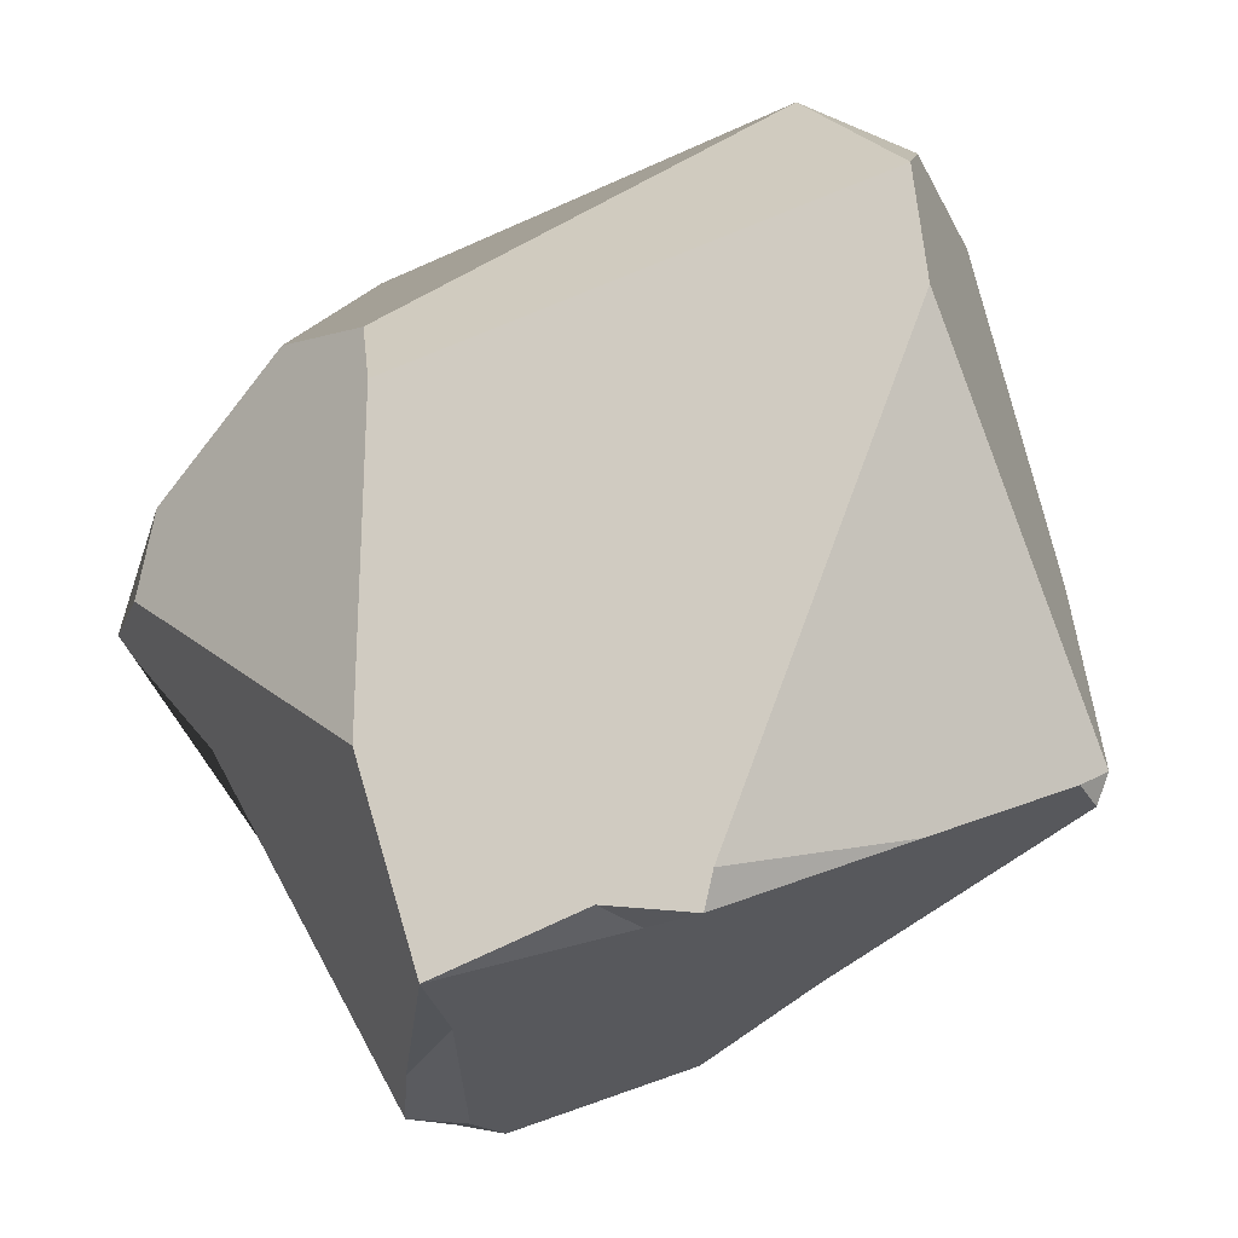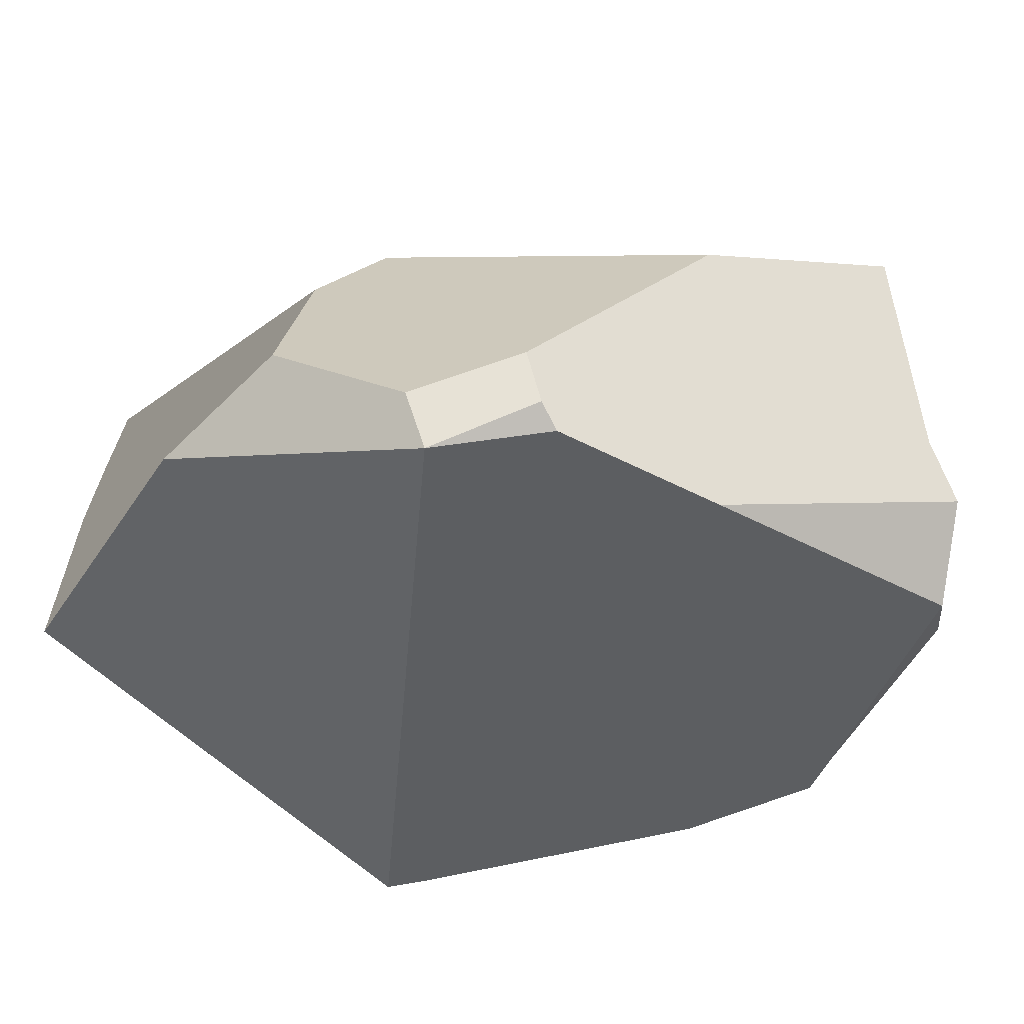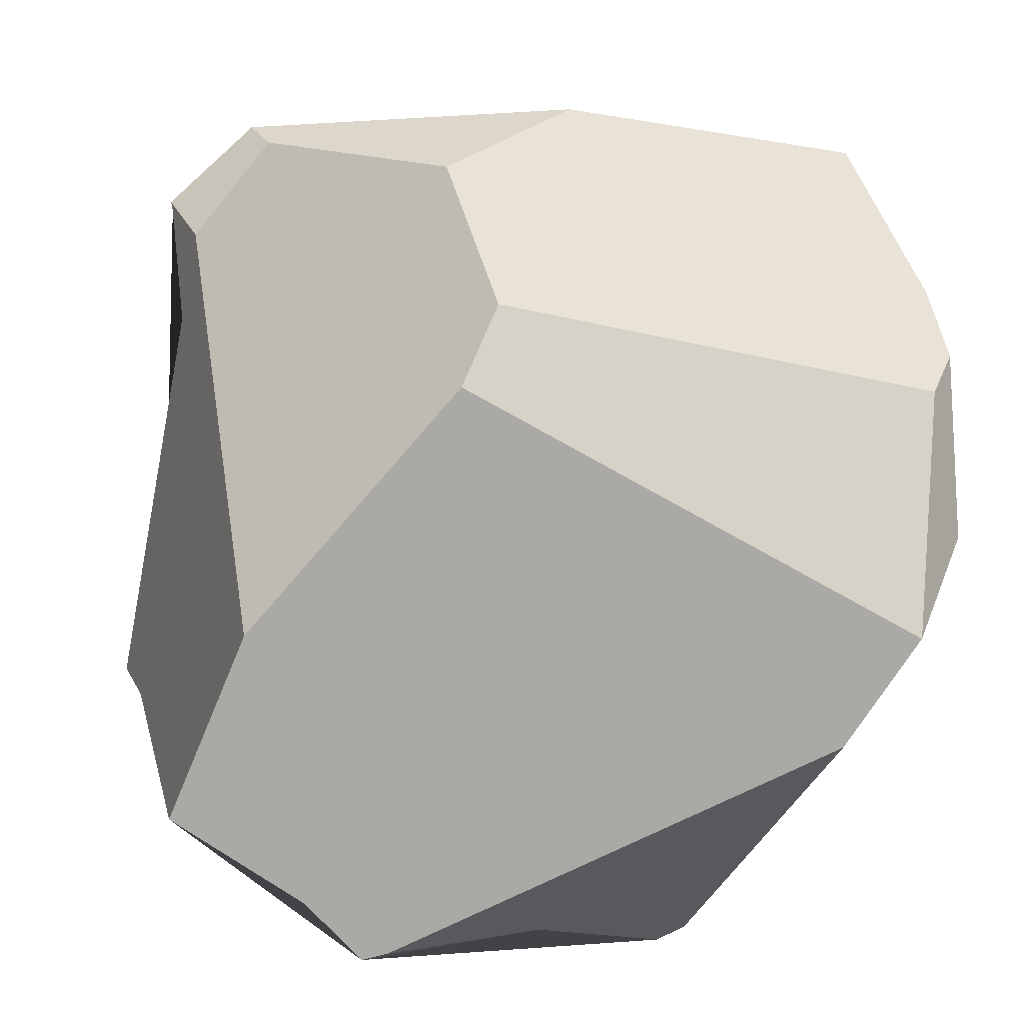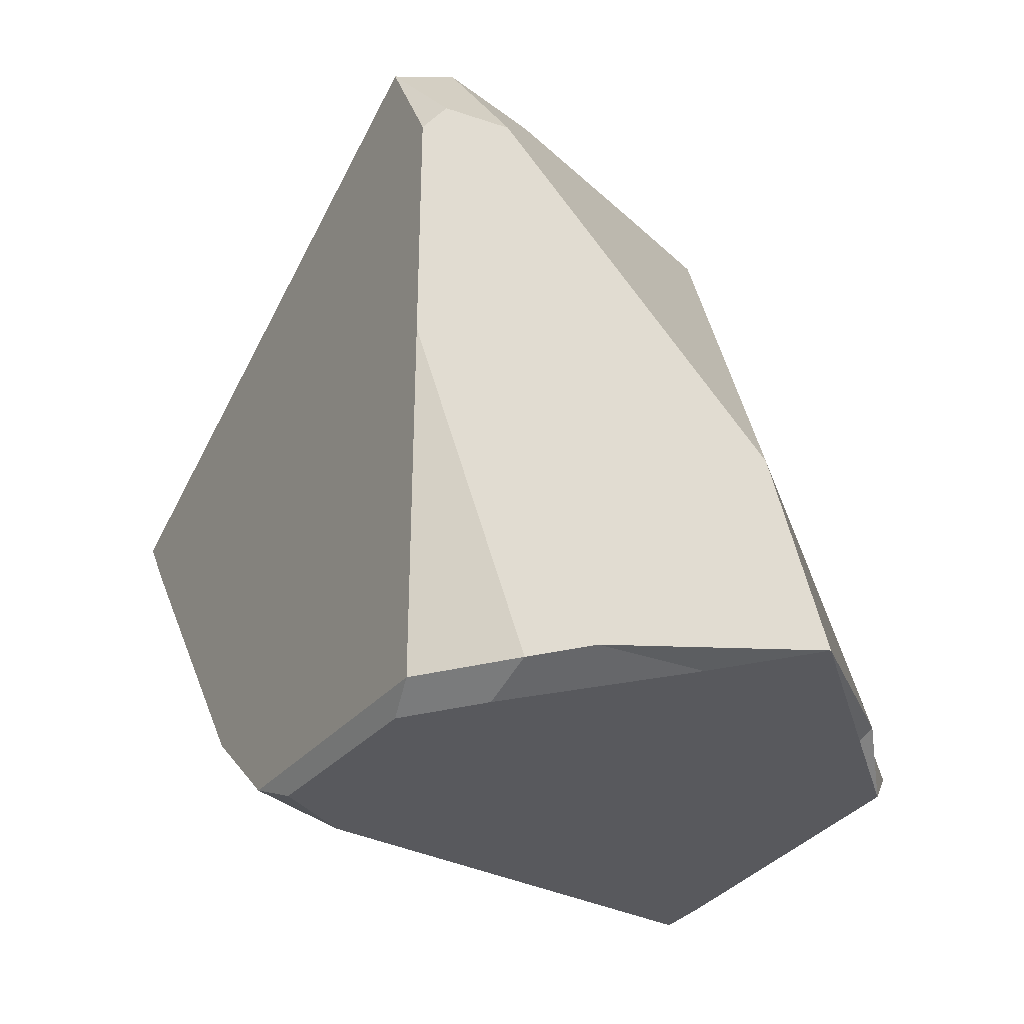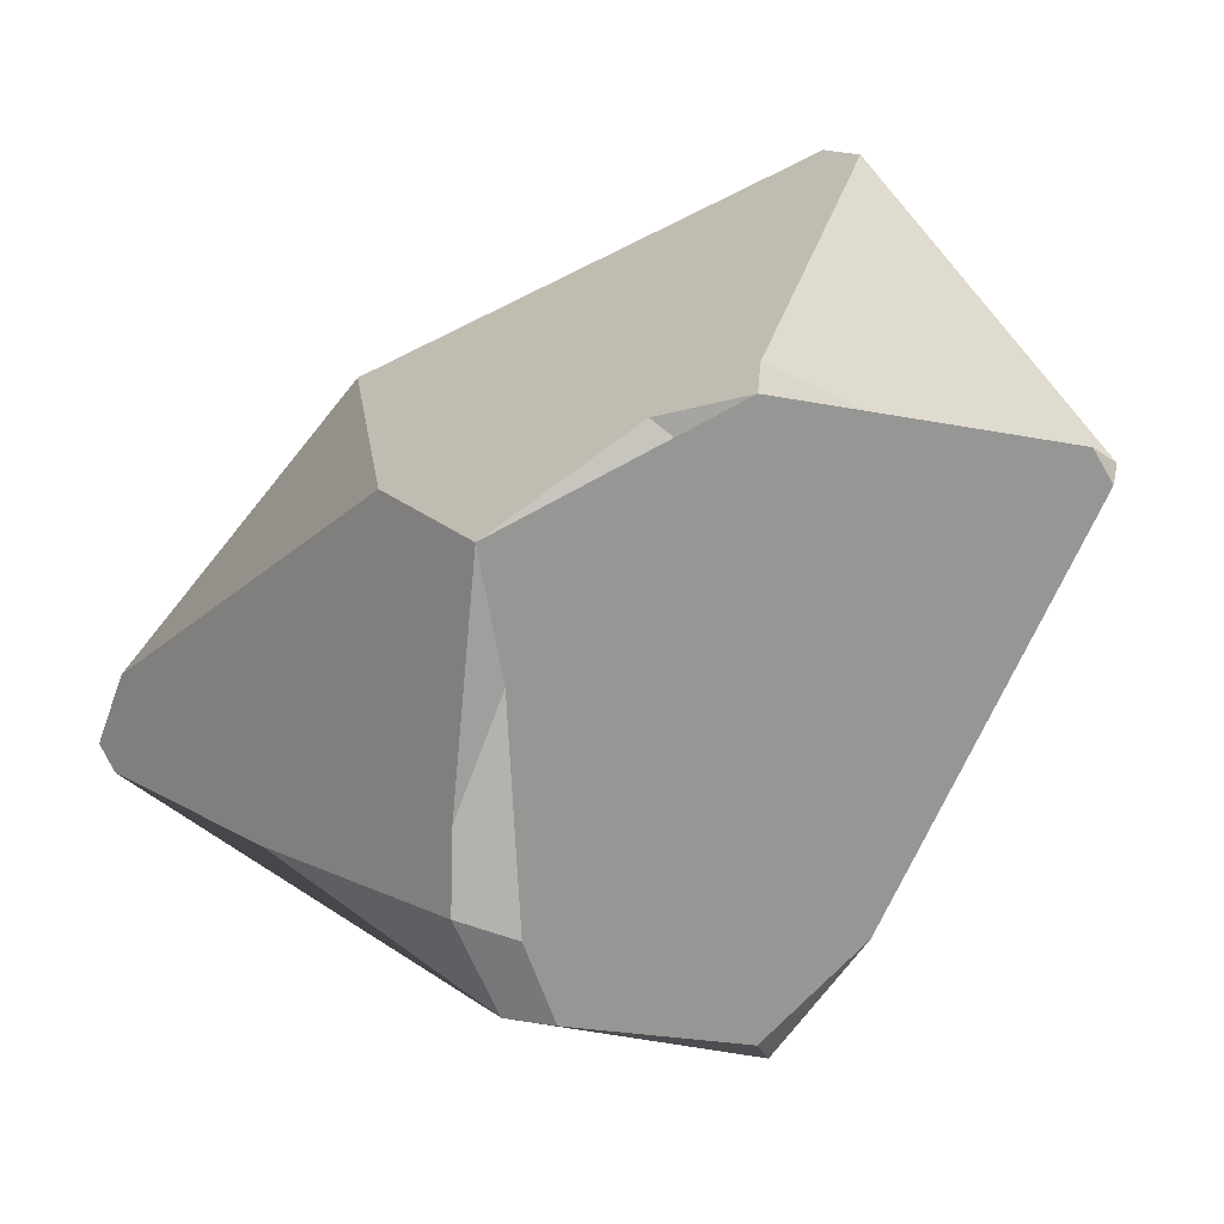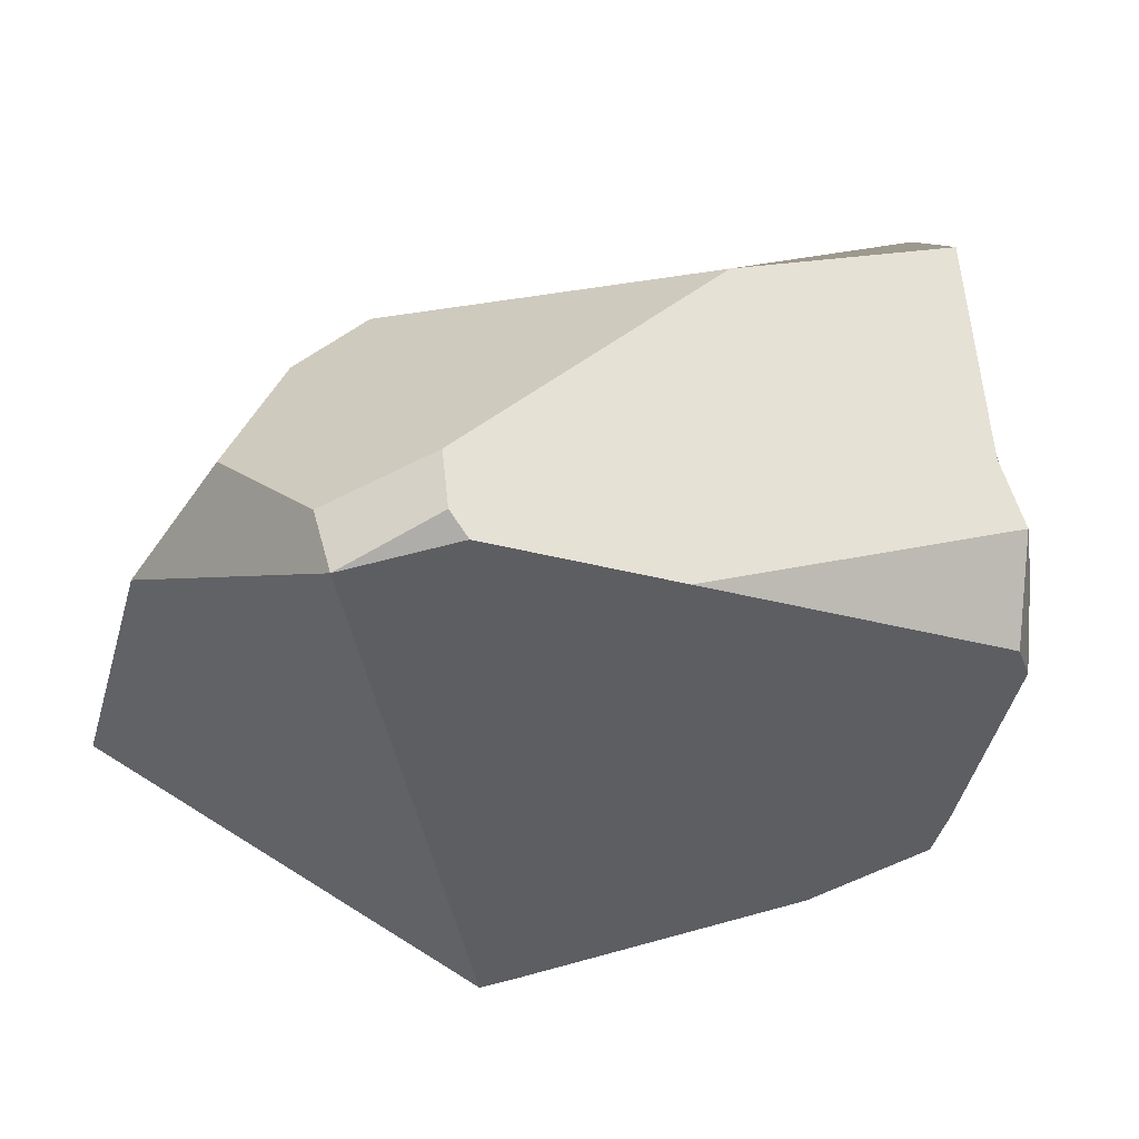
<metadata>
{"format":"obj","ext":"obj","renderer":"f3d","projection":"perspective","resolution":1024,"background":"white","views":[{"elev":70.2,"azim":-40.4,"up":"+Z"},{"elev":-25.7,"azim":-136.7,"up":"+Z"},{"elev":32.3,"azim":-5.1,"up":"+Y"},{"elev":-11.2,"azim":-98.6,"up":"+Y"},{"elev":24.4,"azim":-48.0,"up":"+Z"},{"elev":-20.0,"azim":-121.4,"up":"+Z"}]}
</metadata>
<code>
o LowPolyRock.002
v -1.771 -0.5188 -0.2949
v -2.14 0.01459 0.3188
v -2.225 0.1803 -0.225
v -1.043 0.422 0.05175
v -1.594 0.6832 -0.1148
v -1.796 0.6479 0.004498
v -1.126 0.5421 -0.2205
v -1.103 0.4778 -0.2012
v -1.16 0.4115 -0.2844
v -1.734 0.5122 0.2022
v -2.066 0.6286 -0.1526
v -2.093 0.6148 -0.2457
v -2.188 0.5067 -0.08384
v -2.228 0.4868 -0.2179
v -2.227 0.5181 -0.1825
v -1.796 0.4161 0.2787
v -2.332 -0.2995 0.0232
v -1.131 0.09863 0.5362
v -1.073 0.3636 0.2645
v -1.041 0.1609 0.3624
v -1.029 0.3736 0.1734
v -1.032 0.05147 0.2336
v -1.385 -0.01213 -0.5898
v -1.414 -0.06435 -0.5742
v -1.38 -0.1761 -0.5282
v -2.301 -0.3469 -0.2436
v -2.361 -0.3231 -0.08609
v -2.256 -0.3995 -0.2544
v -2.296 -0.3787 -0.1238
v -2.275 -0.2923 0.3752
v -2.067 -0.3796 0.4954
v -1.94 -0.4461 0.5483
v -2.262 -0.3241 0.1905
v -1.248 -0.05982 0.5836
v -1.186 -0.3581 -0.006749
v -1.733 -0.3869 -0.4761
v -1.927 -0.4743 -0.427
v -1.965 -0.4853 -0.3839
v -2.026 -0.4421 0.4386
v -1.981 -0.4763 0.5261
v -1.686 -0.5563 0.3896
v -1.481 -0.6271 0.3524
v -1.469 -0.6553 0.3037
v -1.429 -0.633 0.3169
v -1.594 0.6832 -0.1148
v -1.594 0.6832 -0.1148
v -1.796 0.6479 0.004498
v -1.796 0.6479 0.004498
v -1.043 0.422 0.05175
v -1.126 0.5421 -0.2205
v -1.126 0.5421 -0.2205
v -1.126 0.5421 -0.2205
v -1.103 0.4778 -0.2012
v -1.103 0.4778 -0.2012
v -1.16 0.4115 -0.2844
v -1.16 0.4115 -0.2844
v -1.734 0.5122 0.2022
v -1.734 0.5122 0.2022
v -2.093 0.6148 -0.2457
v -2.093 0.6148 -0.2457
v -2.093 0.6148 -0.2457
v -2.093 0.6148 -0.2457
v -2.066 0.6286 -0.1526
v -2.066 0.6286 -0.1526
v -1.385 -0.01213 -0.5898
v -1.385 -0.01213 -0.5898
v -1.385 -0.01213 -0.5898
v -2.228 0.4868 -0.2179
v -2.228 0.4868 -0.2179
v -2.227 0.5181 -0.1825
v -2.227 0.5181 -0.1825
v -2.188 0.5067 -0.08384
v -2.188 0.5067 -0.08384
v -1.796 0.4161 0.2787
v -1.796 0.4161 0.2787
v -1.029 0.3736 0.1734
v -1.029 0.3736 0.1734
v -2.225 0.1803 -0.225
v -2.225 0.1803 -0.225
v -2.361 -0.3231 -0.08609
v -2.361 -0.3231 -0.08609
v -2.361 -0.3231 -0.08609
v -2.332 -0.2995 0.0232
v -2.332 -0.2995 0.0232
v -2.14 0.01459 0.3188
v -2.14 0.01459 0.3188
v -1.131 0.09863 0.5362
v -1.131 0.09863 0.5362
v -1.131 0.09863 0.5362
v -1.041 0.1609 0.3624
v -1.041 0.1609 0.3624
v -1.032 0.05147 0.2336
v -1.032 0.05147 0.2336
v -1.073 0.3636 0.2645
v -1.073 0.3636 0.2645
v -1.414 -0.06435 -0.5742
v -1.414 -0.06435 -0.5742
v -1.38 -0.1761 -0.5282
v -1.38 -0.1761 -0.5282
v -1.38 -0.1761 -0.5282
v -1.733 -0.3869 -0.4761
v -1.733 -0.3869 -0.4761
v -2.301 -0.3469 -0.2436
v -2.301 -0.3469 -0.2436
v -2.301 -0.3469 -0.2436
v -2.256 -0.3995 -0.2544
v -2.256 -0.3995 -0.2544
v -2.296 -0.3787 -0.1238
v -2.296 -0.3787 -0.1238
v -1.927 -0.4743 -0.427
v -1.927 -0.4743 -0.427
v -1.927 -0.4743 -0.427
v -2.275 -0.2923 0.3752
v -2.275 -0.2923 0.3752
v -2.275 -0.2923 0.3752
v -2.275 -0.2923 0.3752
v -2.067 -0.3796 0.4954
v -2.067 -0.3796 0.4954
v -2.262 -0.3241 0.1905
v -2.262 -0.3241 0.1905
v -2.026 -0.4421 0.4386
v -2.026 -0.4421 0.4386
v -1.981 -0.4763 0.5261
v -1.981 -0.4763 0.5261
v -1.981 -0.4763 0.5261
v -1.248 -0.05982 0.5836
v -1.248 -0.05982 0.5836
v -1.94 -0.4461 0.5483
v -1.94 -0.4461 0.5483
v -1.186 -0.3581 -0.006749
v -1.186 -0.3581 -0.006749
v -1.771 -0.5188 -0.2949
v -1.771 -0.5188 -0.2949
v -1.965 -0.4853 -0.3839
v -1.965 -0.4853 -0.3839
v -1.686 -0.5563 0.3896
v -1.686 -0.5563 0.3896
v -1.469 -0.6553 0.3037
v -1.469 -0.6553 0.3037
v -1.429 -0.633 0.3169
v -1.429 -0.633 0.3169
v -1.429 -0.633 0.3169
v -1.481 -0.6271 0.3524
v -1.481 -0.6271 0.3524
f 72 70 68 78 80 83 114 85
f 53 55 51
f 45 47 57 95 76 49 50
f 69 60 65 96 101 110 104 79
f 127 128 136 143 141
f 14 71 61
f 48 46 59 63
f 103 81 3
f 117 113 121
f 119 115 84
f 66 62 5 52 56
f 109 120 17 82
f 130 93 90 87 126 142
f 102 99 131 140 138 132 111
f 108 27 105 106
f 135 107 26 112
f 98 97 67
f 74 88 94 58
f 73 86 75 10 6 64
f 122 123 118
f 15 13 11 12
f 2 116 31 124 129 34 89 16
f 54 92 35 100 23 9
f 133 134 37
f 91 77 19 18
f 137 32 125
f 25 36 24
f 139 44 144
f 40 39 30 33 29 28 38 1 43 42 41
f 22 8 7 4 21 20

</code>
